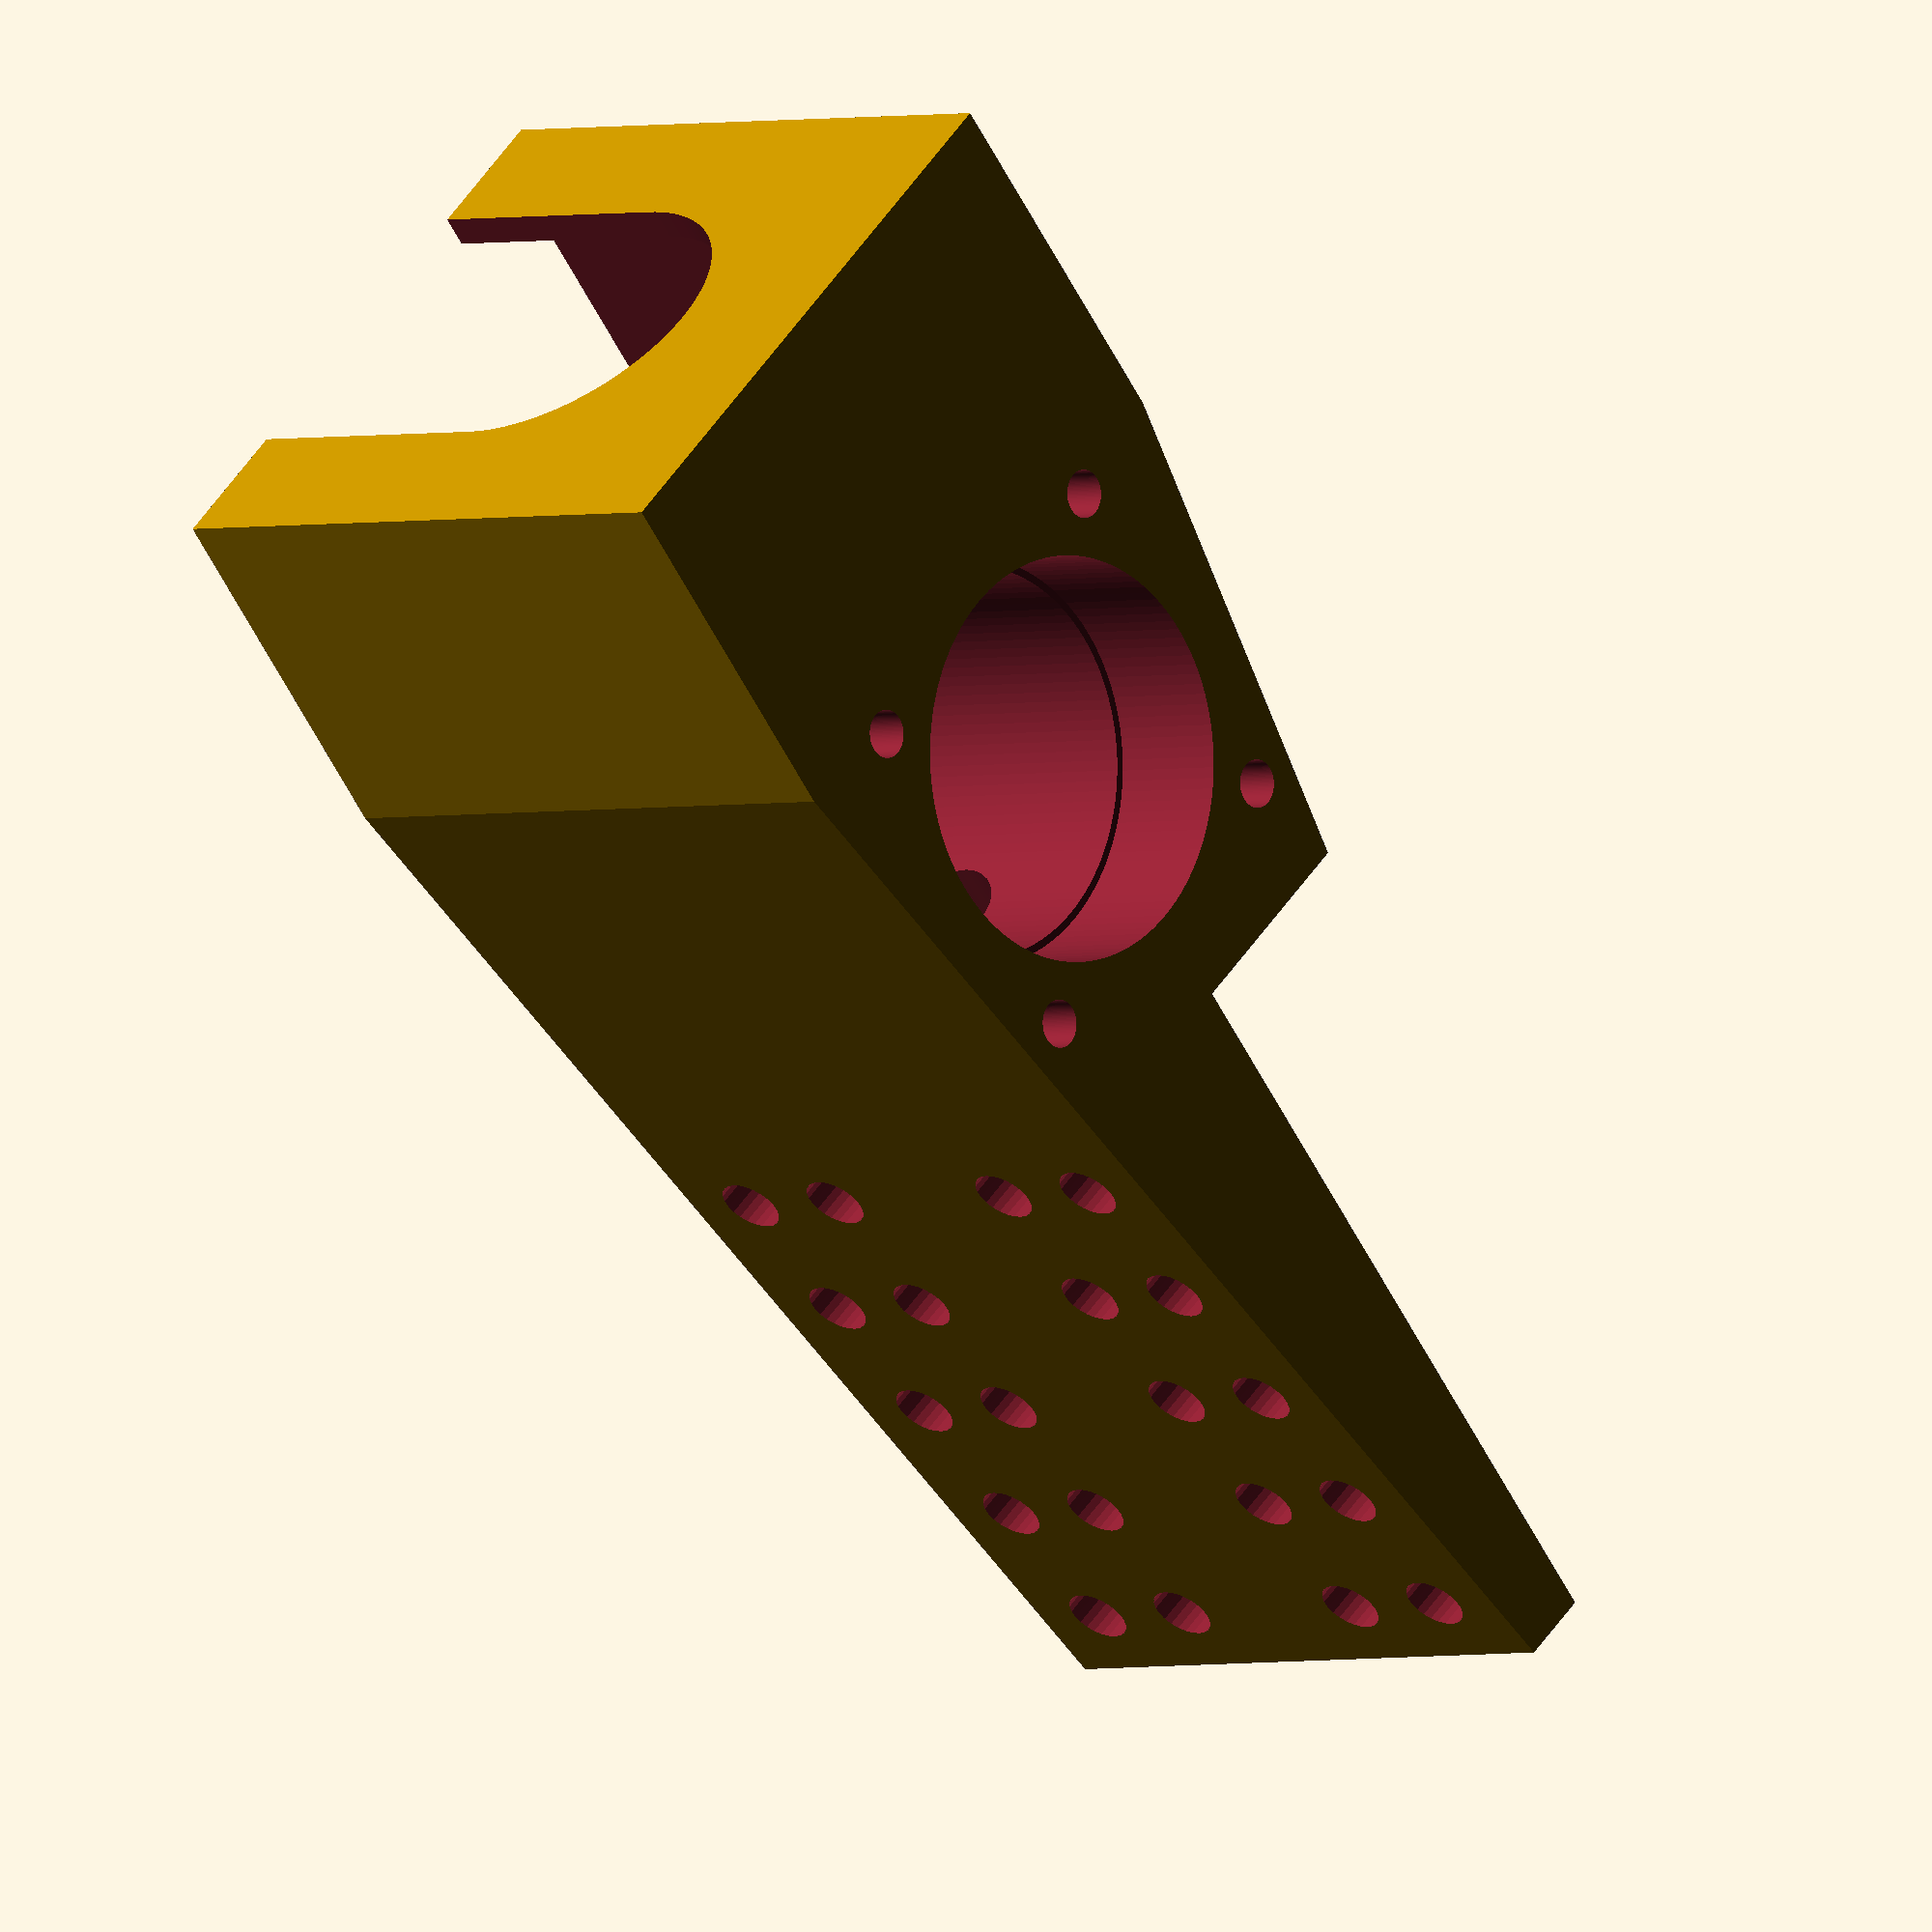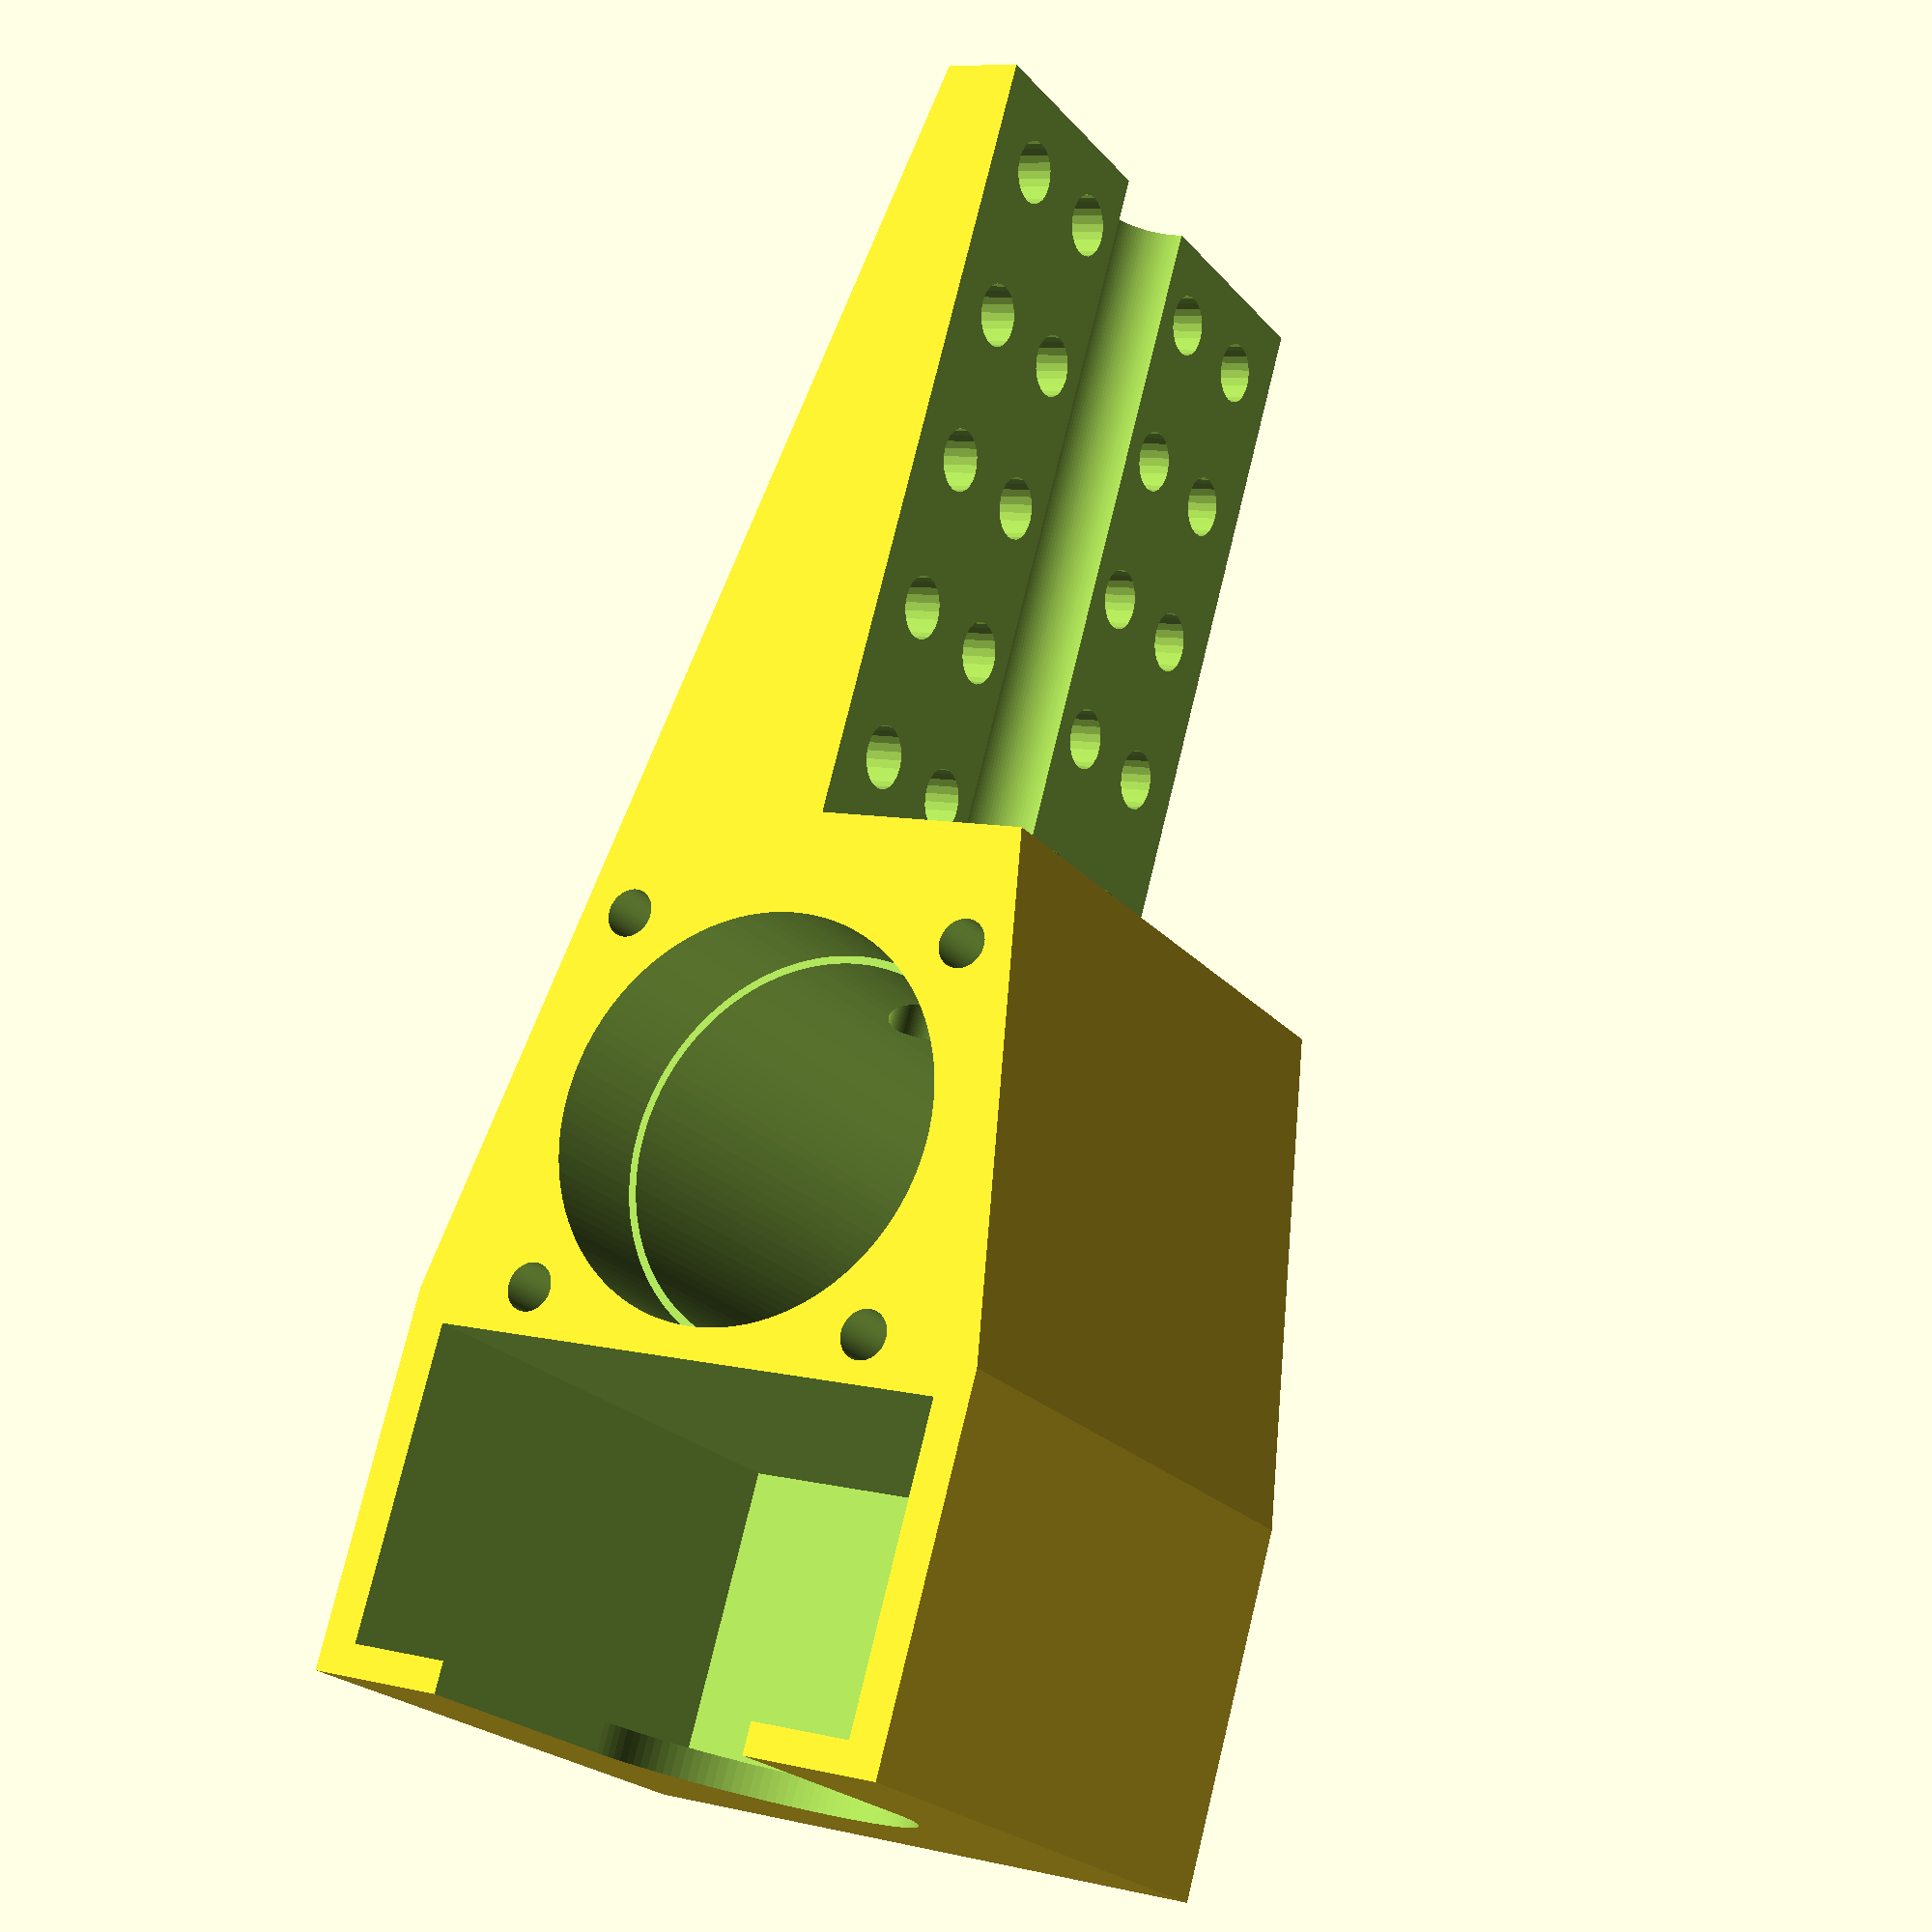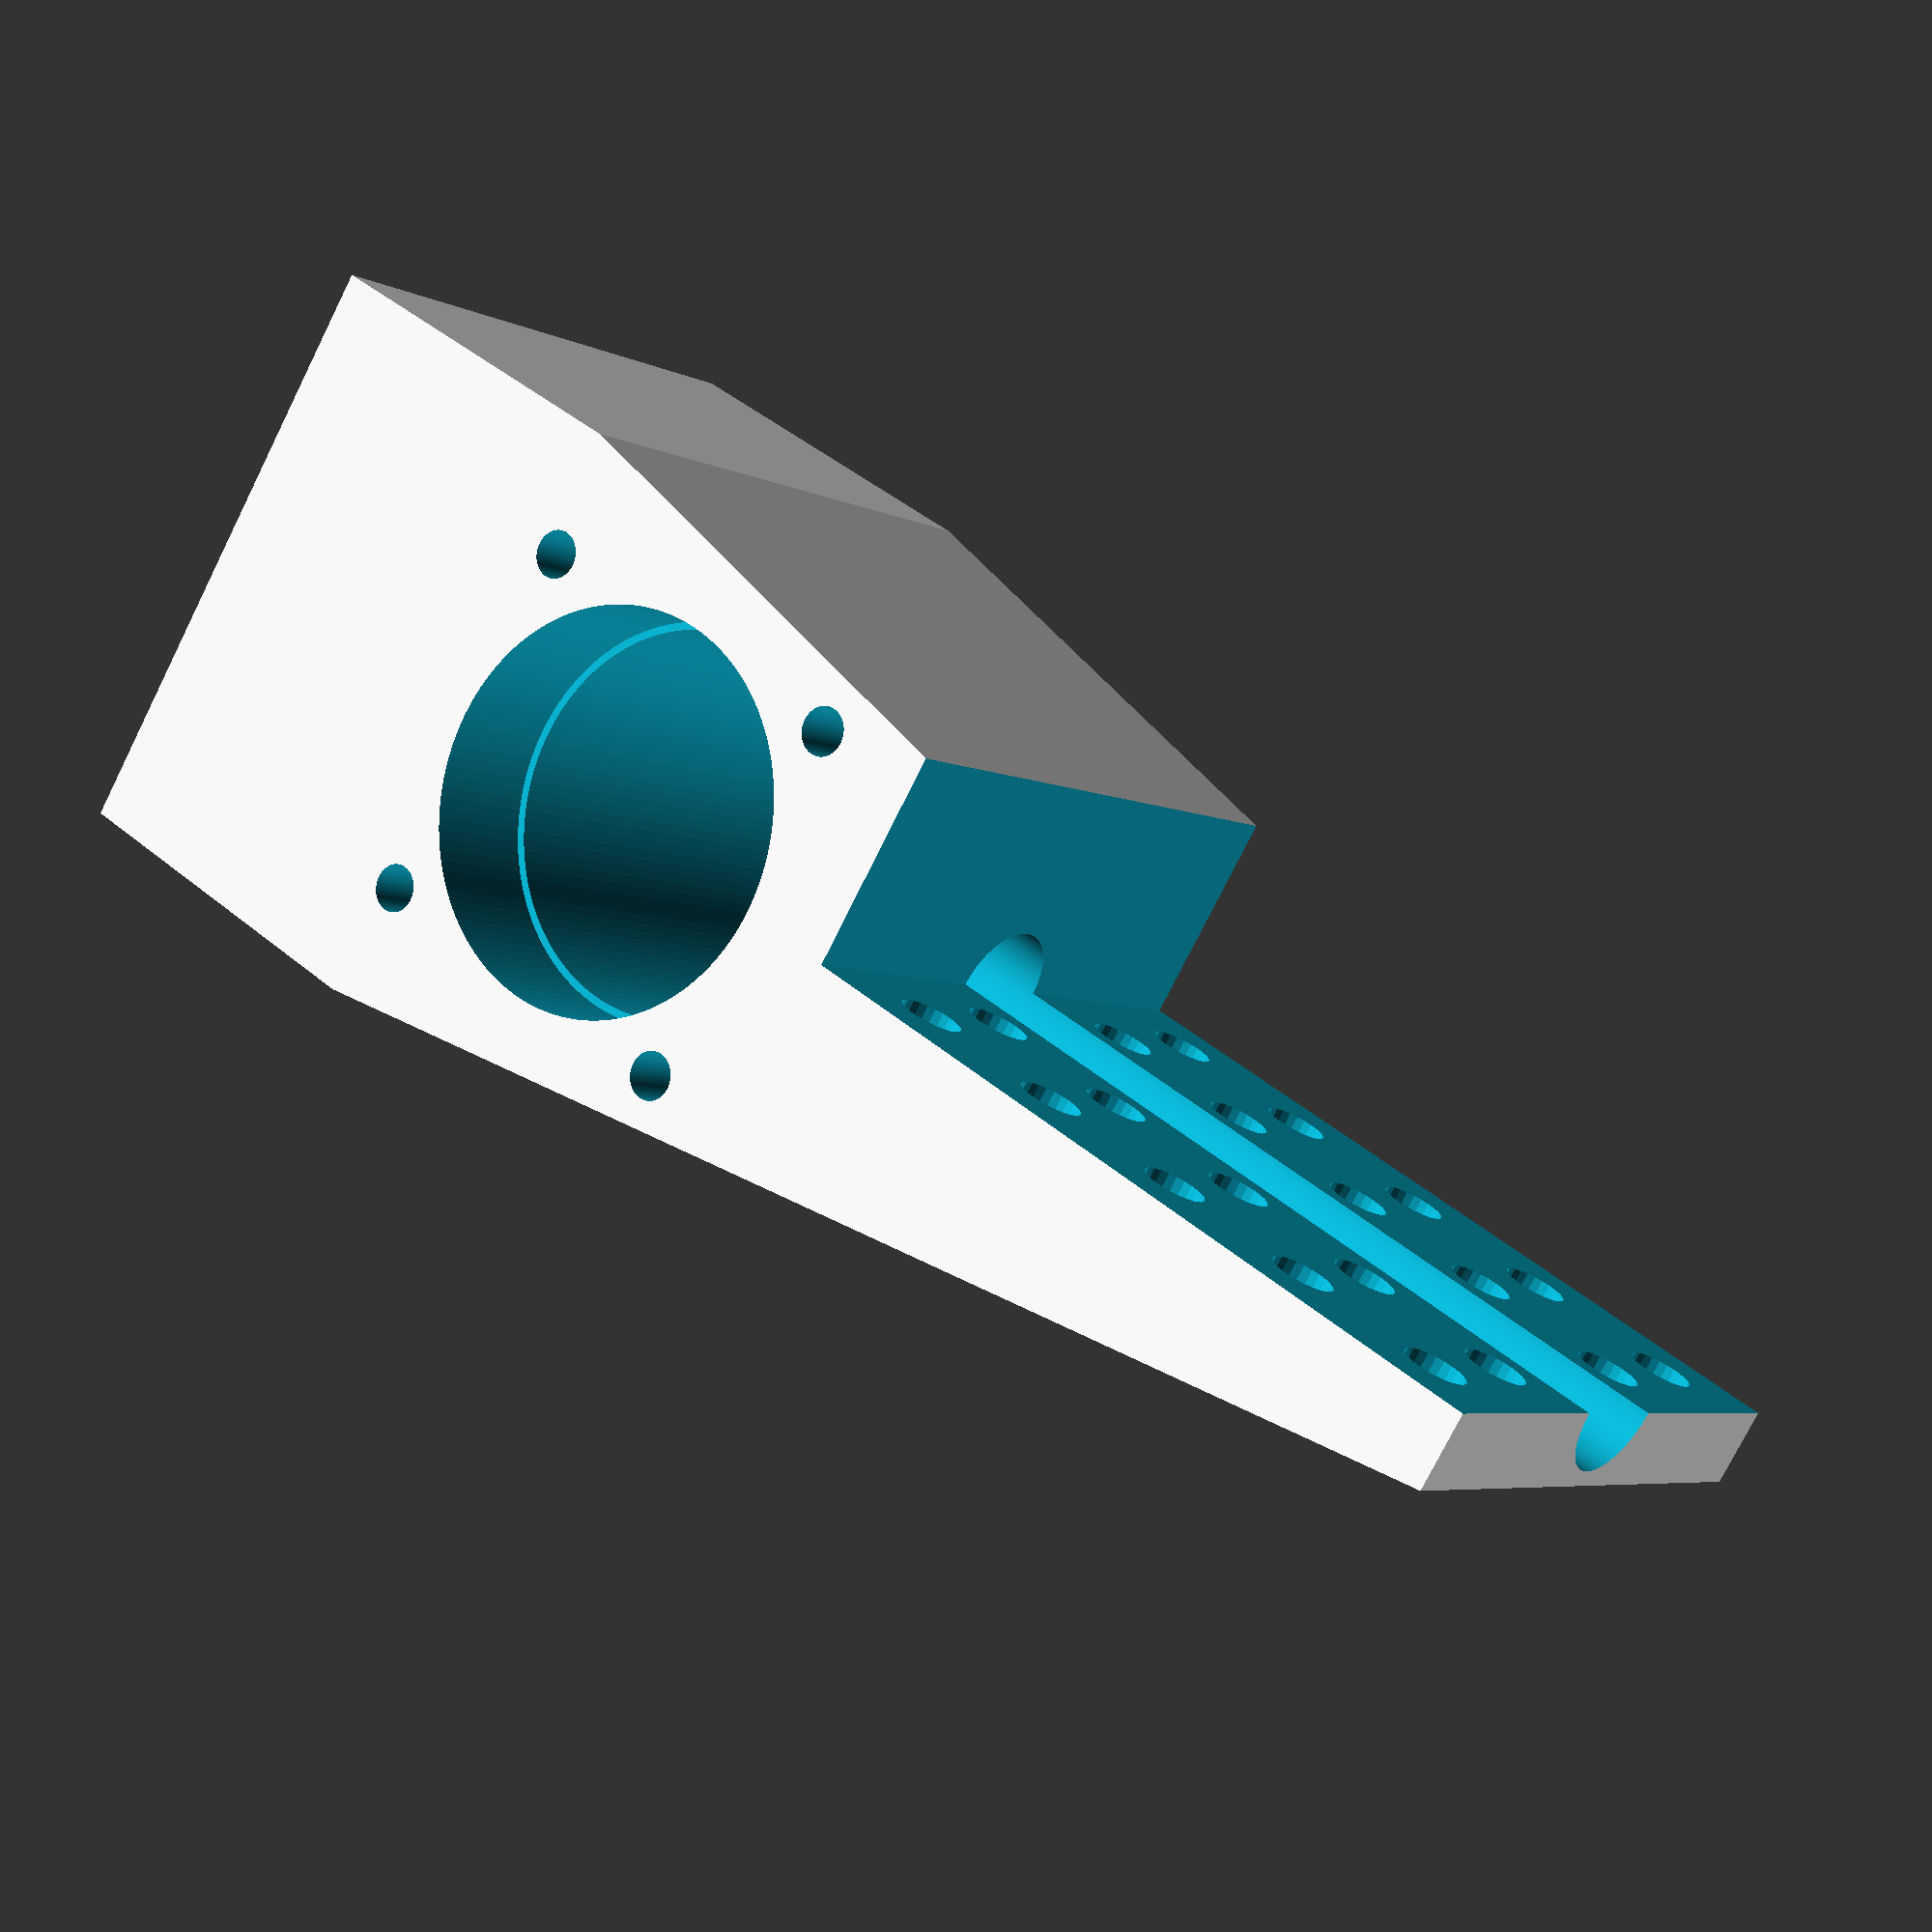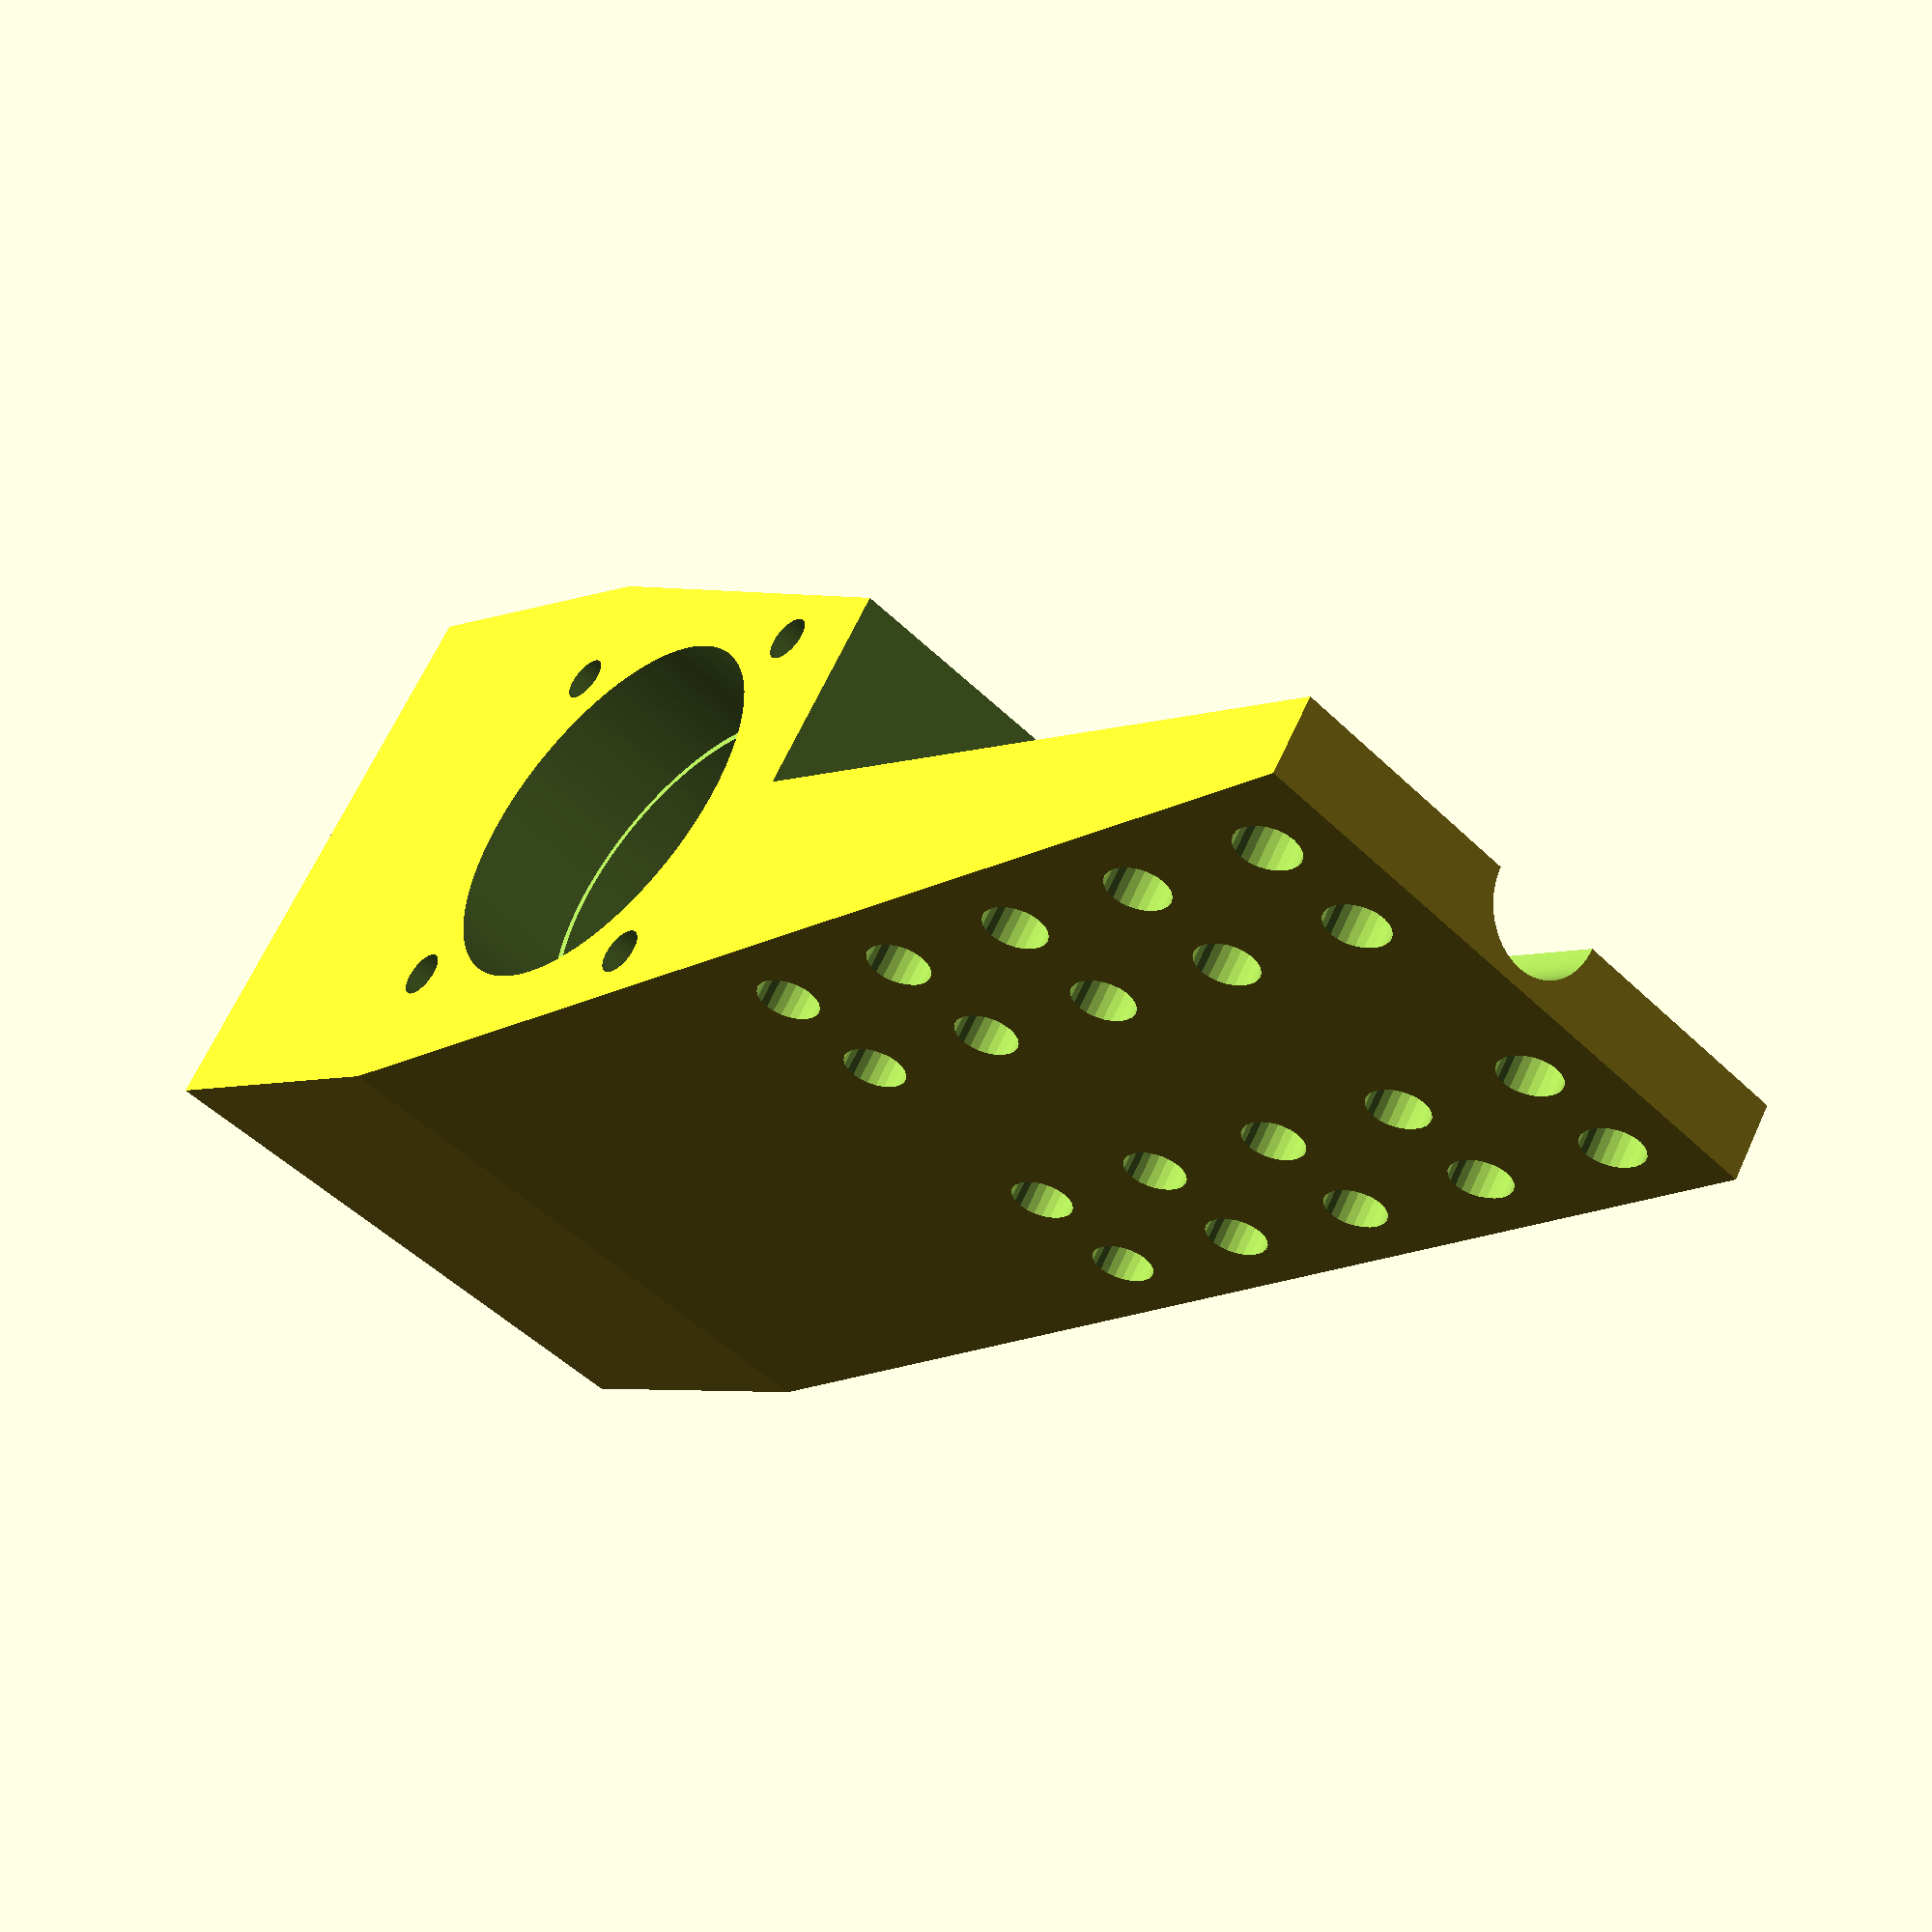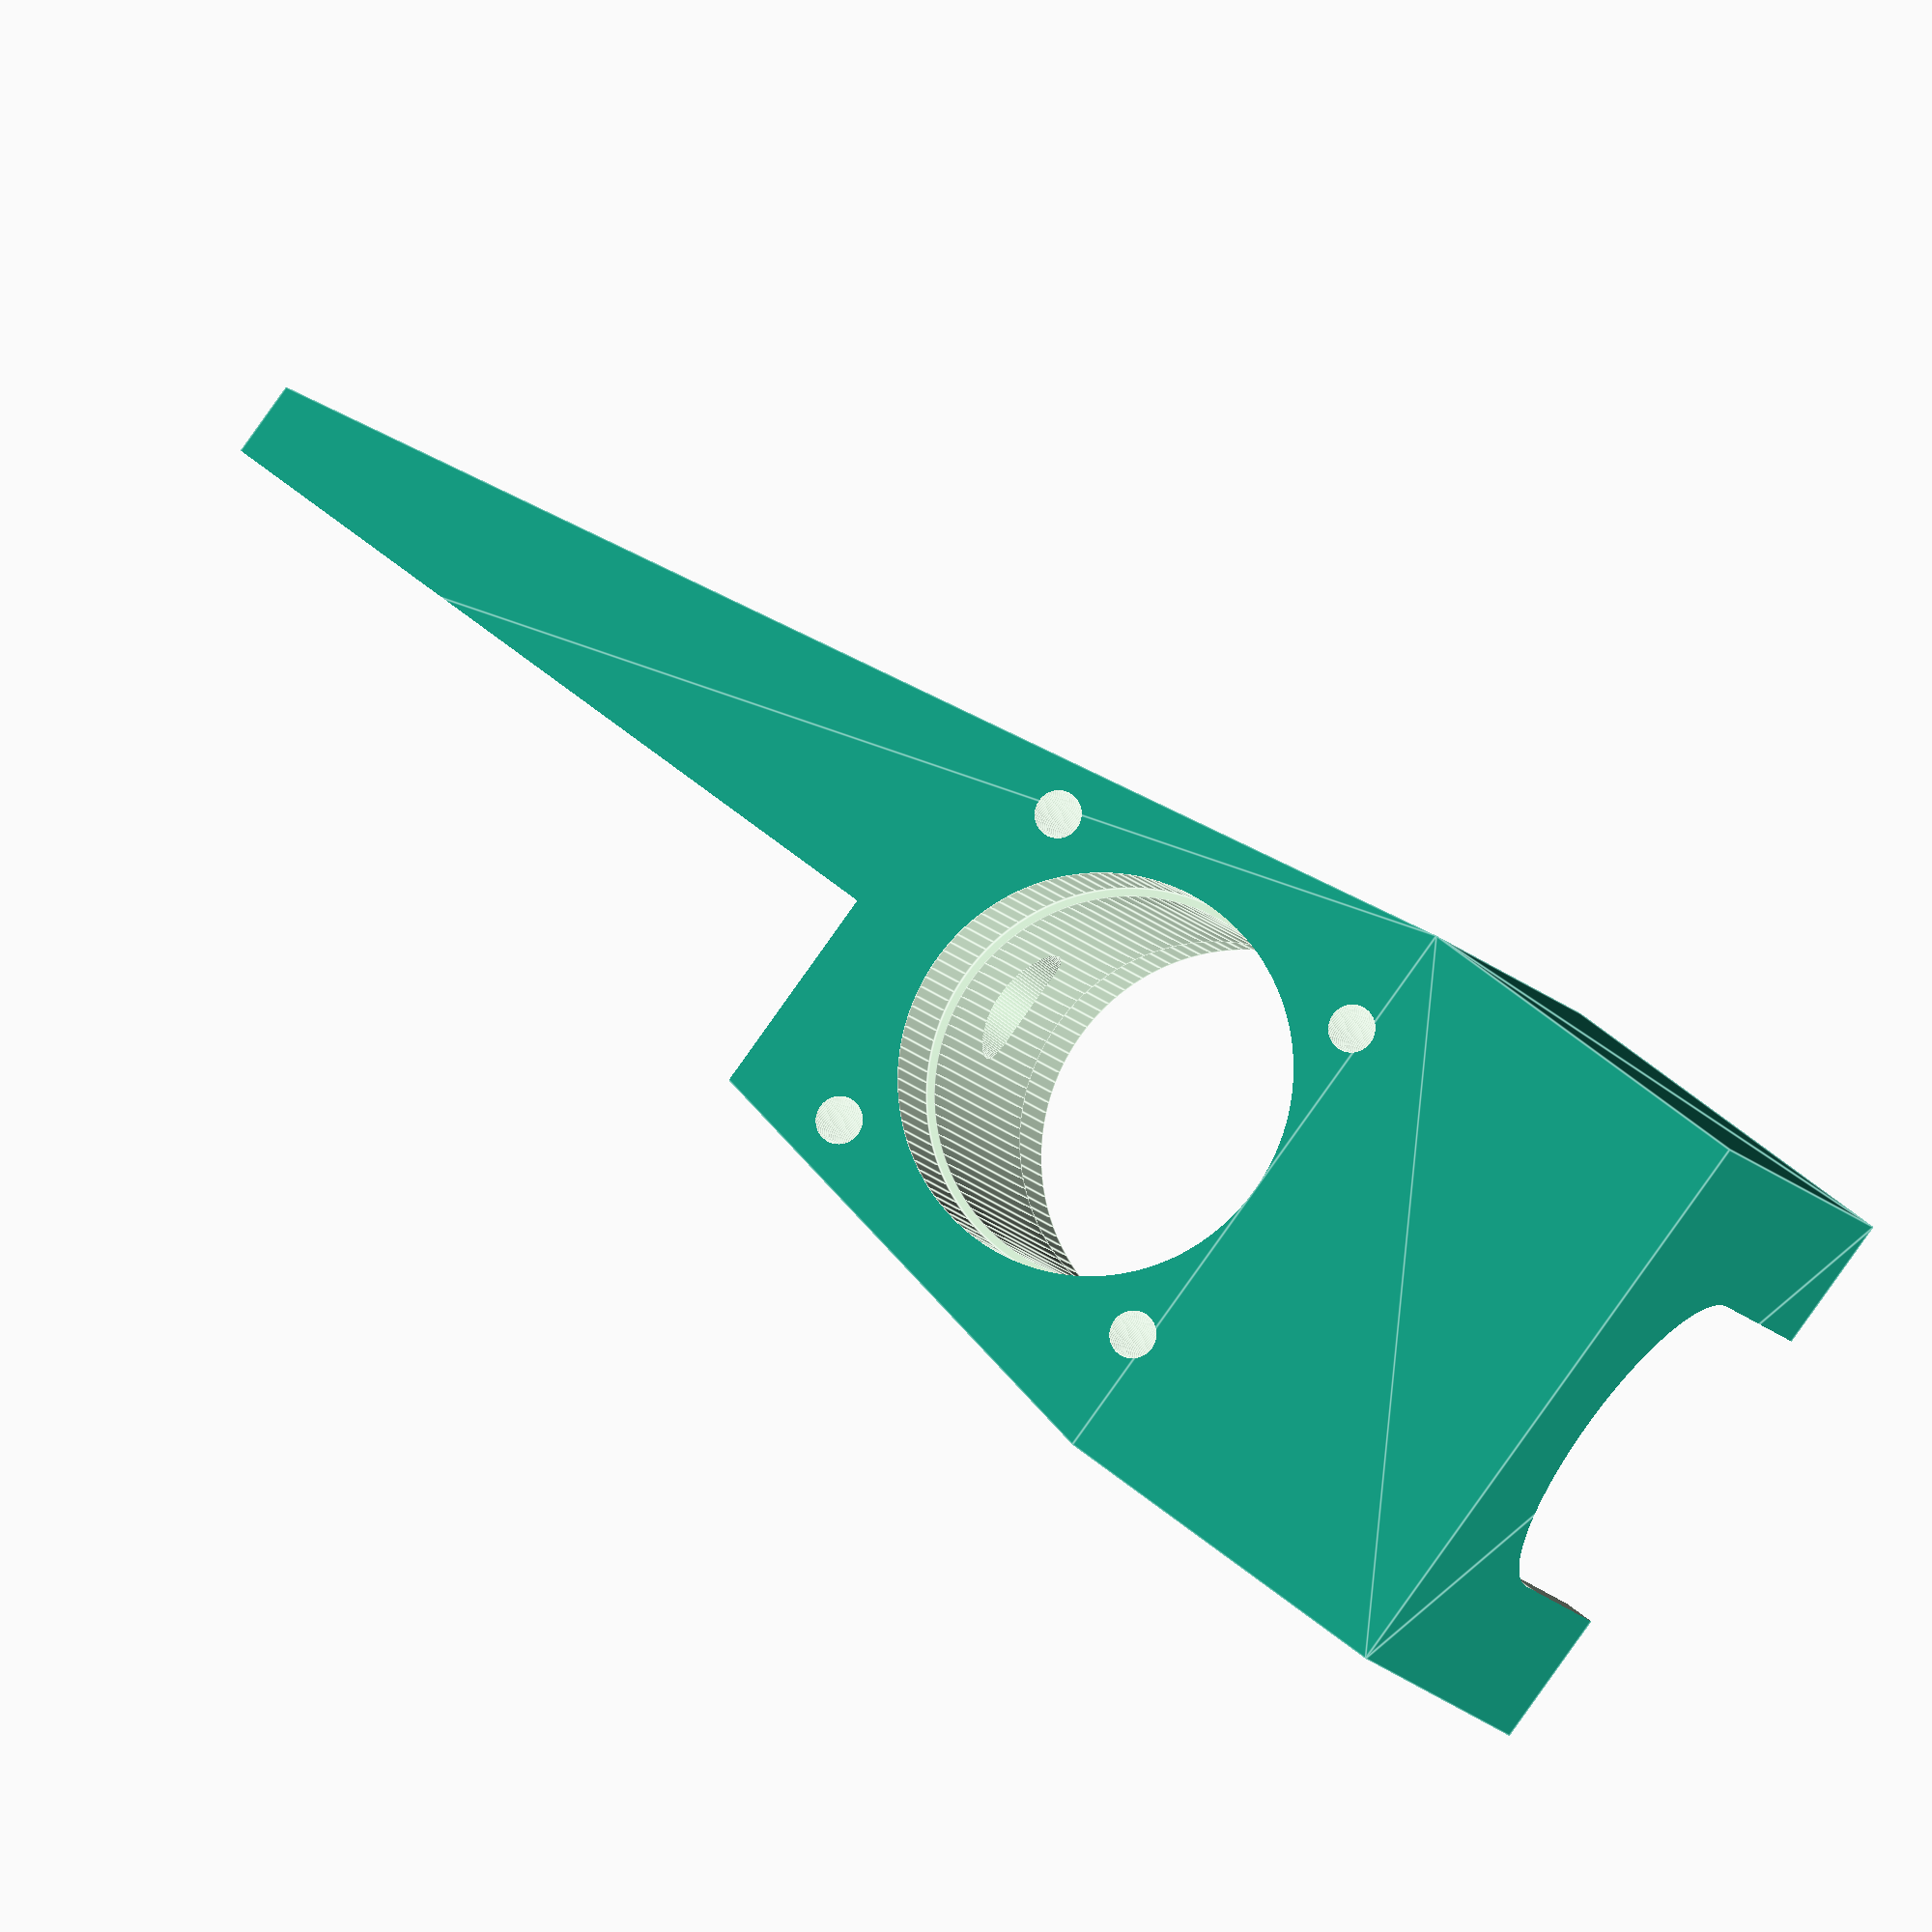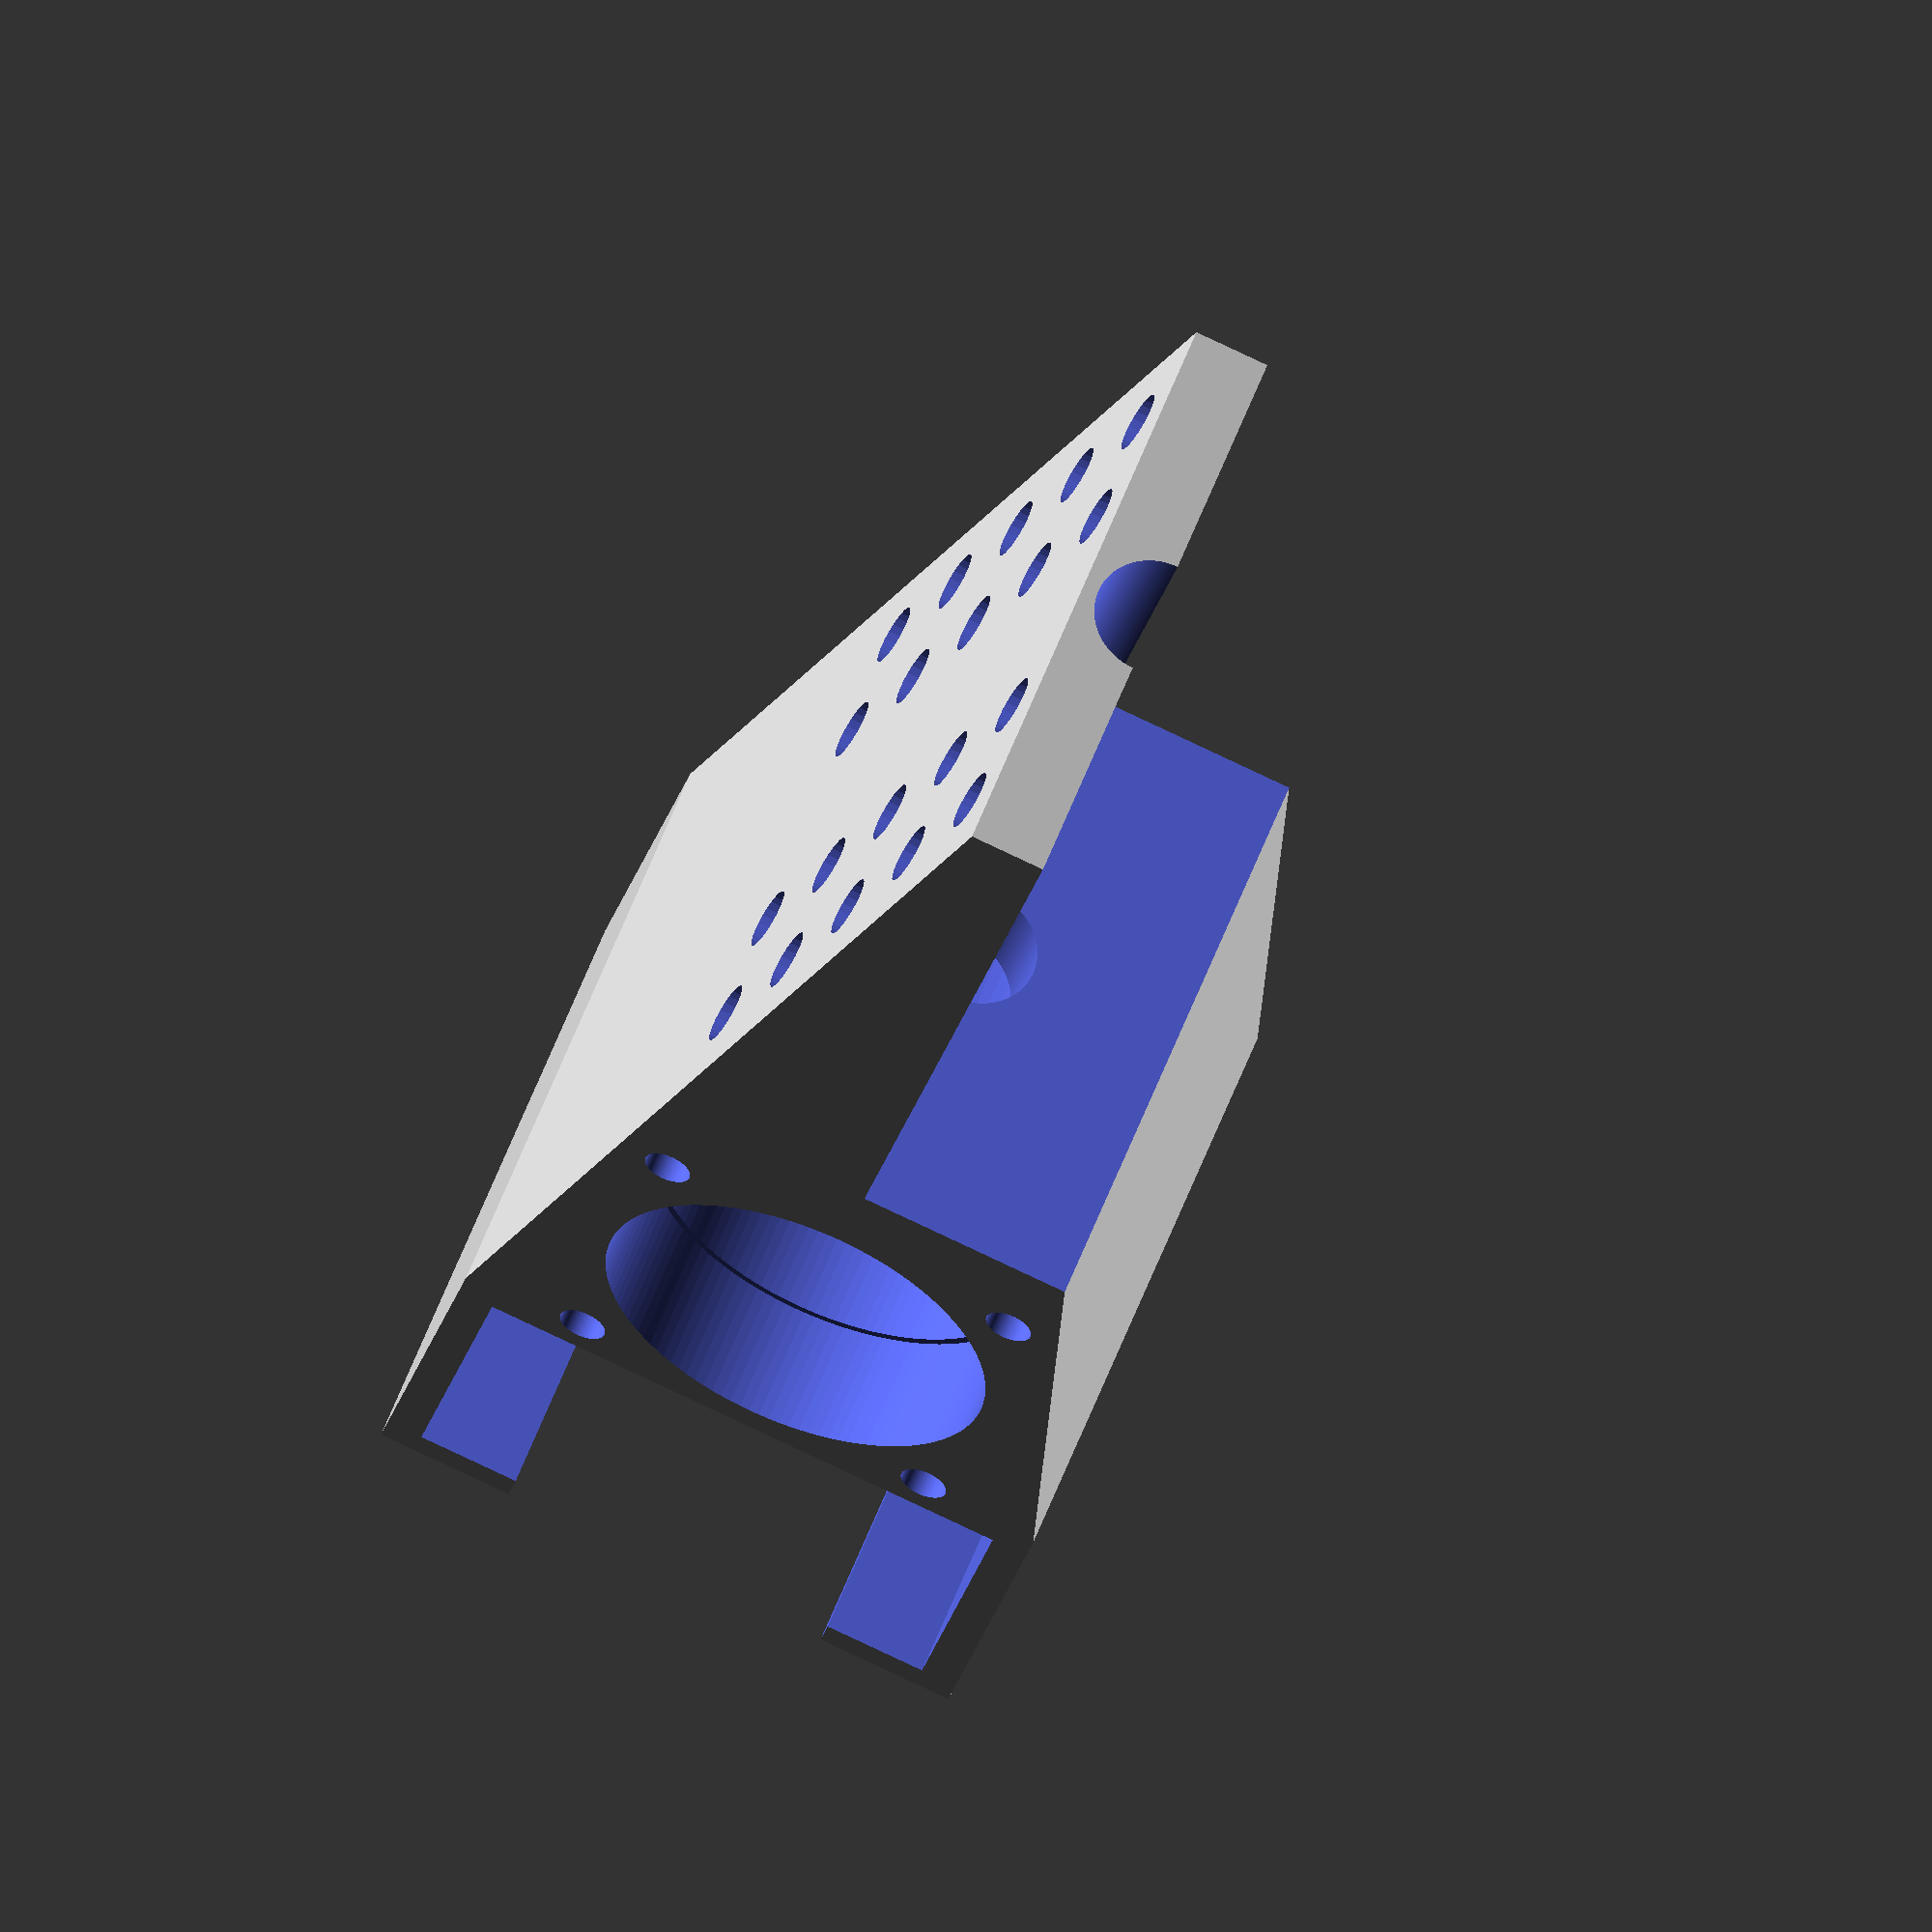
<openscad>
// main body odf a small windmill
// it uses a stepper motor as generator and two ball bearings to spin in the vertical axis


$fn=120; //cylinder resolution
         
difference(){
    
    // external hull
    
    hull(){
        cube([24,40,40],center=true);
        translate([25,0,0]){
            cylinder(40,d=30,center=true);
        }
        
        translate([85,0,0]){
            cube([20,10,40],center=true);
        }
    }
    
    
    // cutout stepper motor (/generator)
    
    translate([0,0,2]){
        cube([20,35.3,40],center=true);
        translate([-10,0,0]){
            rotate([0,90,0]){
                cylinder(22,d=22,center=true);
                translate([-11,0,0]){
                   cube([22,22,22],center=true);
                }
            }
        }
    }
    
    
    // cutout bearings
    
    translate([25,0,0]){
        translate([0,0,16]){
            cylinder(8.2,d=26,center=true);
        }
        translate([0,0,-16]){
            cylinder(8.2,d=26,center=true);
        }
        cylinder(24,d=25,center=true);
    }
    
    
    // cutout slipring mounting holes
    
    translate([25,0,0]){
        for (a=[-45:90:359]){
            rotate([0,0,a]){
                translate([17,0,0]){
                    cylinder(50,d=3.1,center=true);
                }
            }
        }
    }
    
    
    // cutout back
    
    
    translate([80,0,0]){
        rotate([0,90,0]){
            cylinder(90,d=8,center=true);
        }
            
        translate([0,2,0]){
            translate([0,-12,0]){
                cube([71,20,41],center=true);
            }    
        }
        
        for (iy=[-15:7.5:15]){
            if(iy!=0){
                for (ix=[-30:10:20]){
                    translate([ix,0,iy]){
                        rotate([90,0,0]){
                            cylinder($fn=24,90,d=4,center=true);
                        }
                    }
                }
            }
        }
    }
}

/*

// breadboard mounting board
difference(){
    translate ([55,-2,10]){
        color("red") cube([50,2,50]);
    }
    // cutout back
    
    translate([80,0,0]){ // holes
        for (ix=[-30:10:20]){
            translate([ix,0,15]){
                rotate([90,0,0]){
                    cylinder($fn=24,90,d=4,center=true);
                }
            }
        }
    }
    translate ([56.75,-12,22]){
    color("green")cube([46.5,10.5,36]); // mini breadboard
    } 
}
*/


</openscad>
<views>
elev=2.2 azim=131.2 roll=134.2 proj=o view=solid
elev=201.7 azim=105.5 roll=151.9 proj=p view=wireframe
elev=5.2 azim=147.9 roll=212.8 proj=p view=solid
elev=49.8 azim=145.1 roll=223.2 proj=p view=solid
elev=7.3 azim=323.3 roll=193.3 proj=o view=edges
elev=300.4 azim=284.0 roll=21.0 proj=o view=wireframe
</views>
